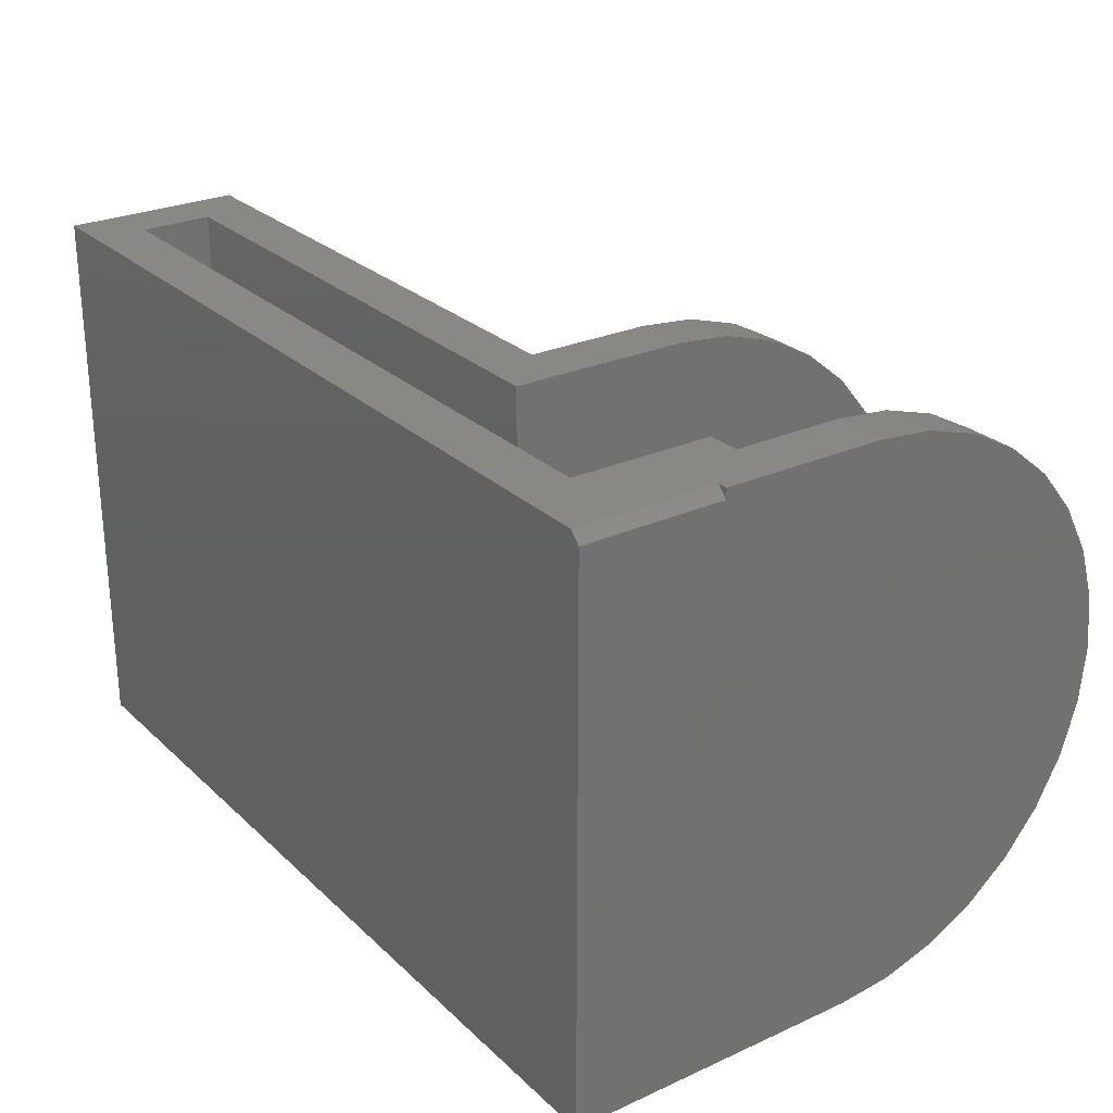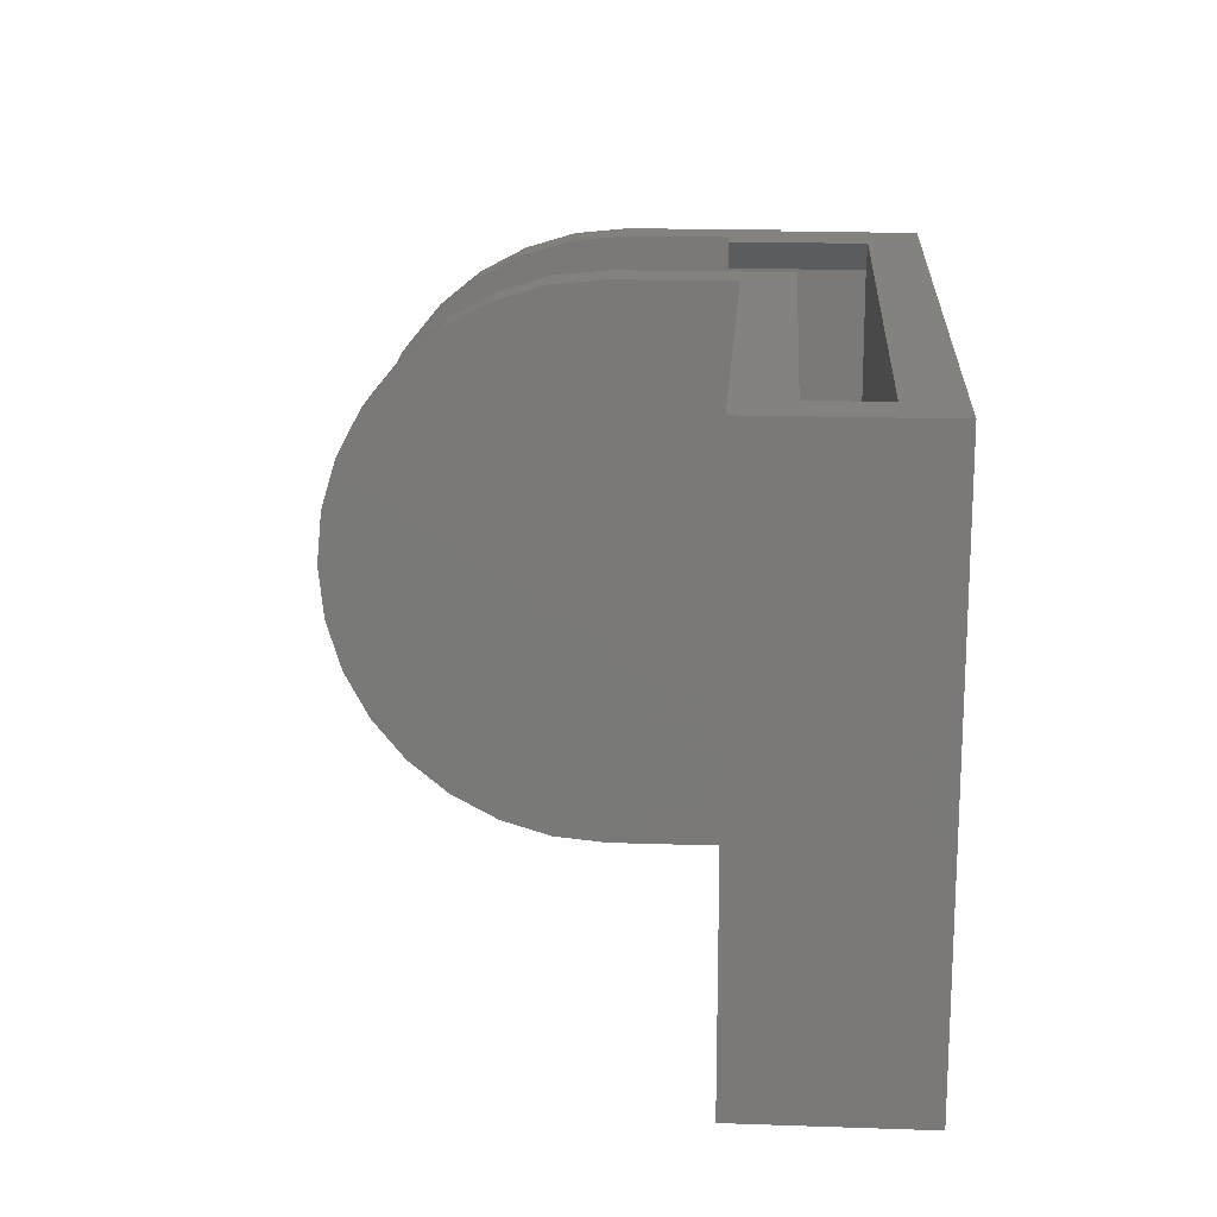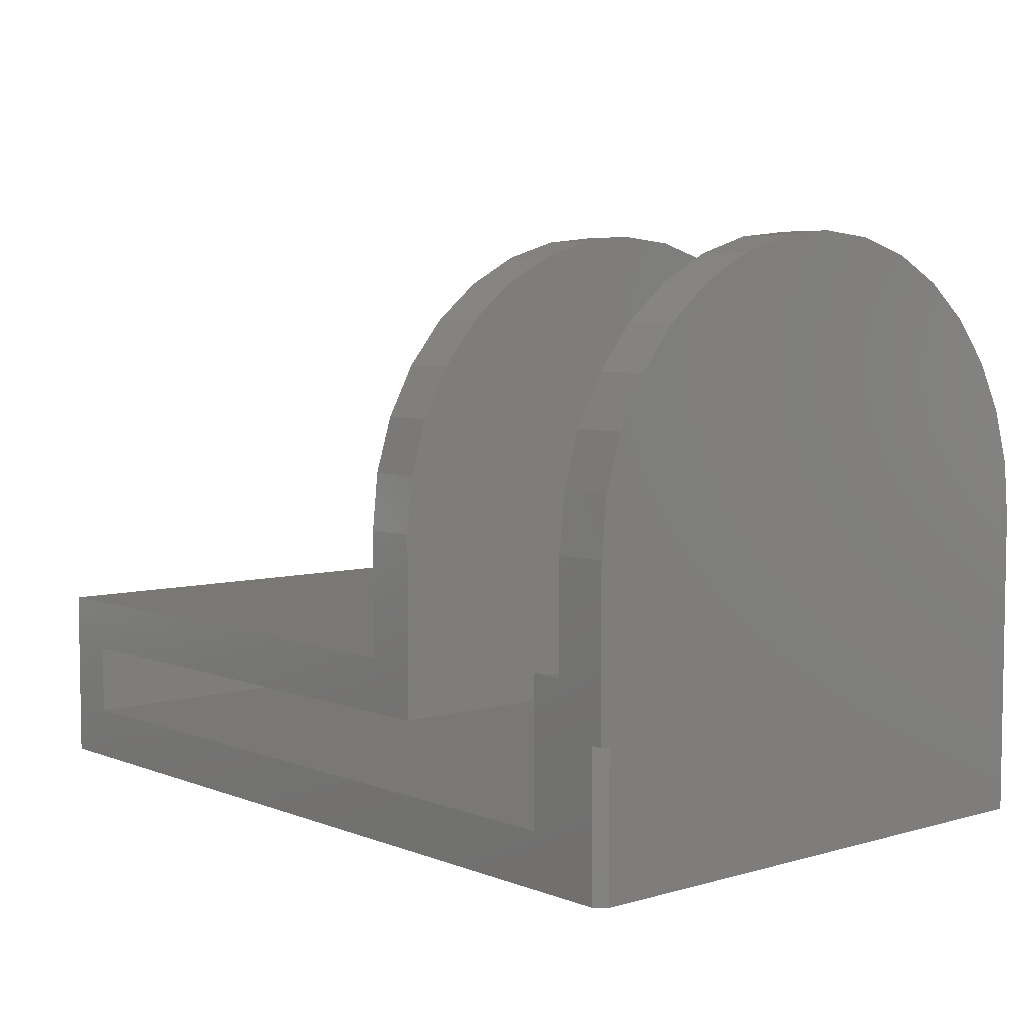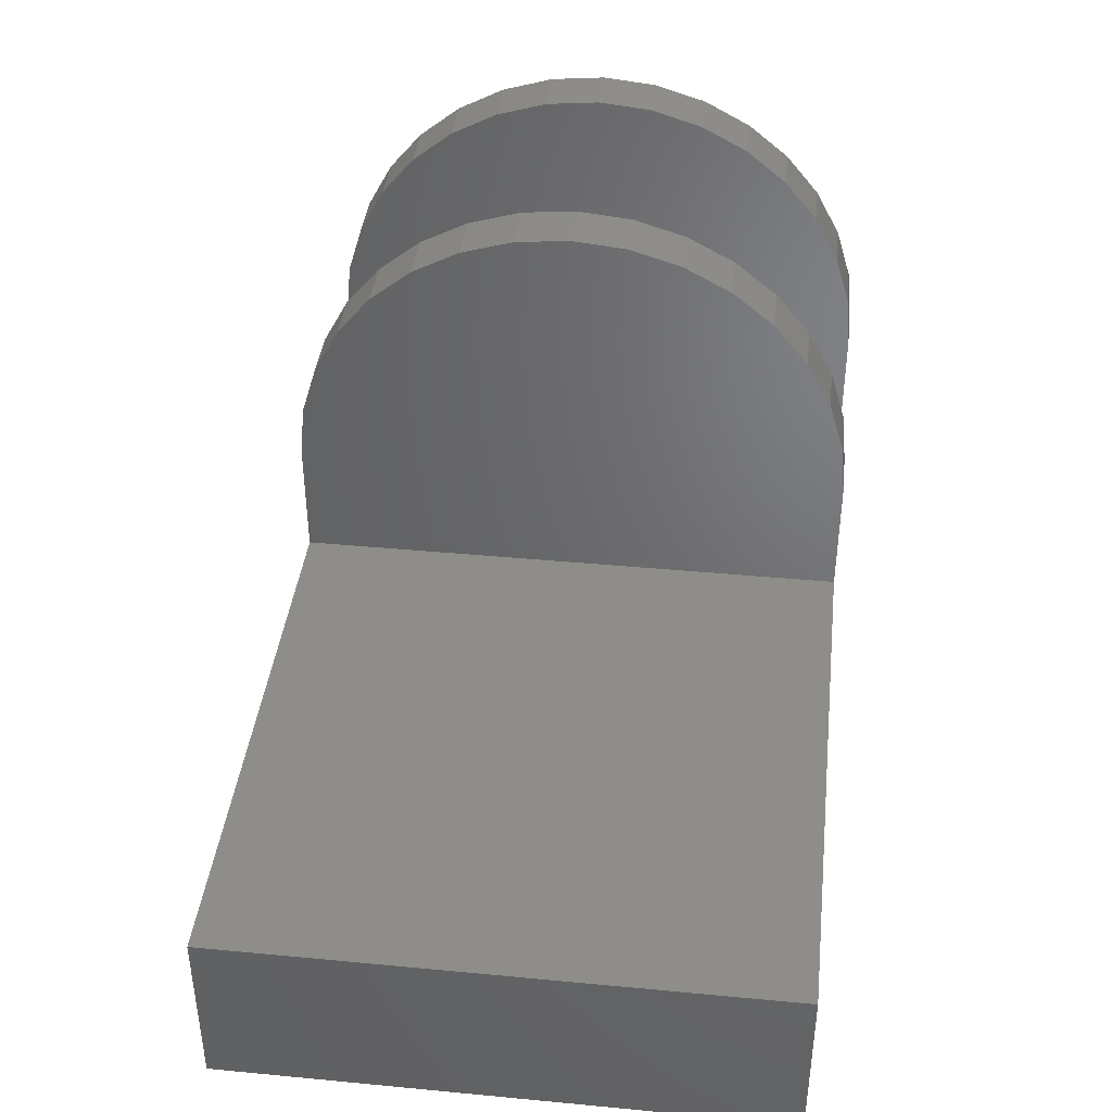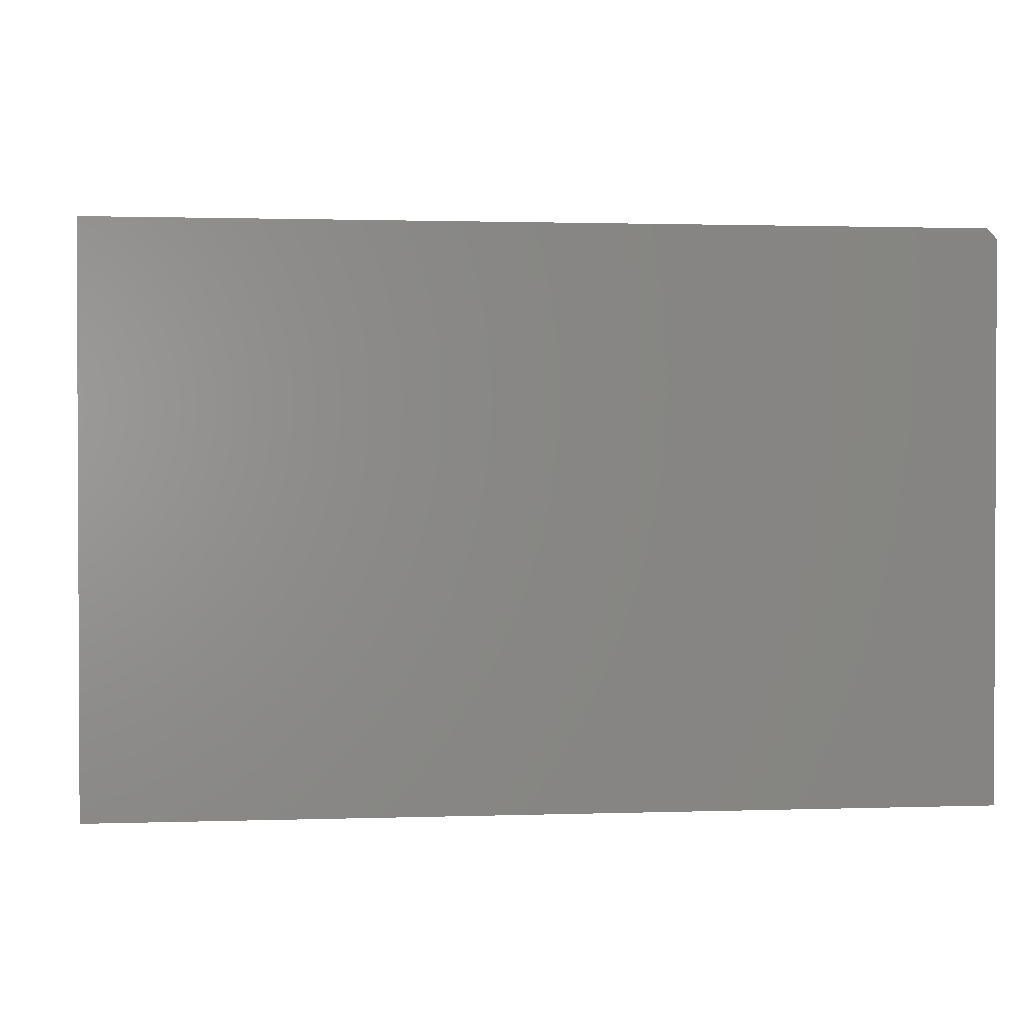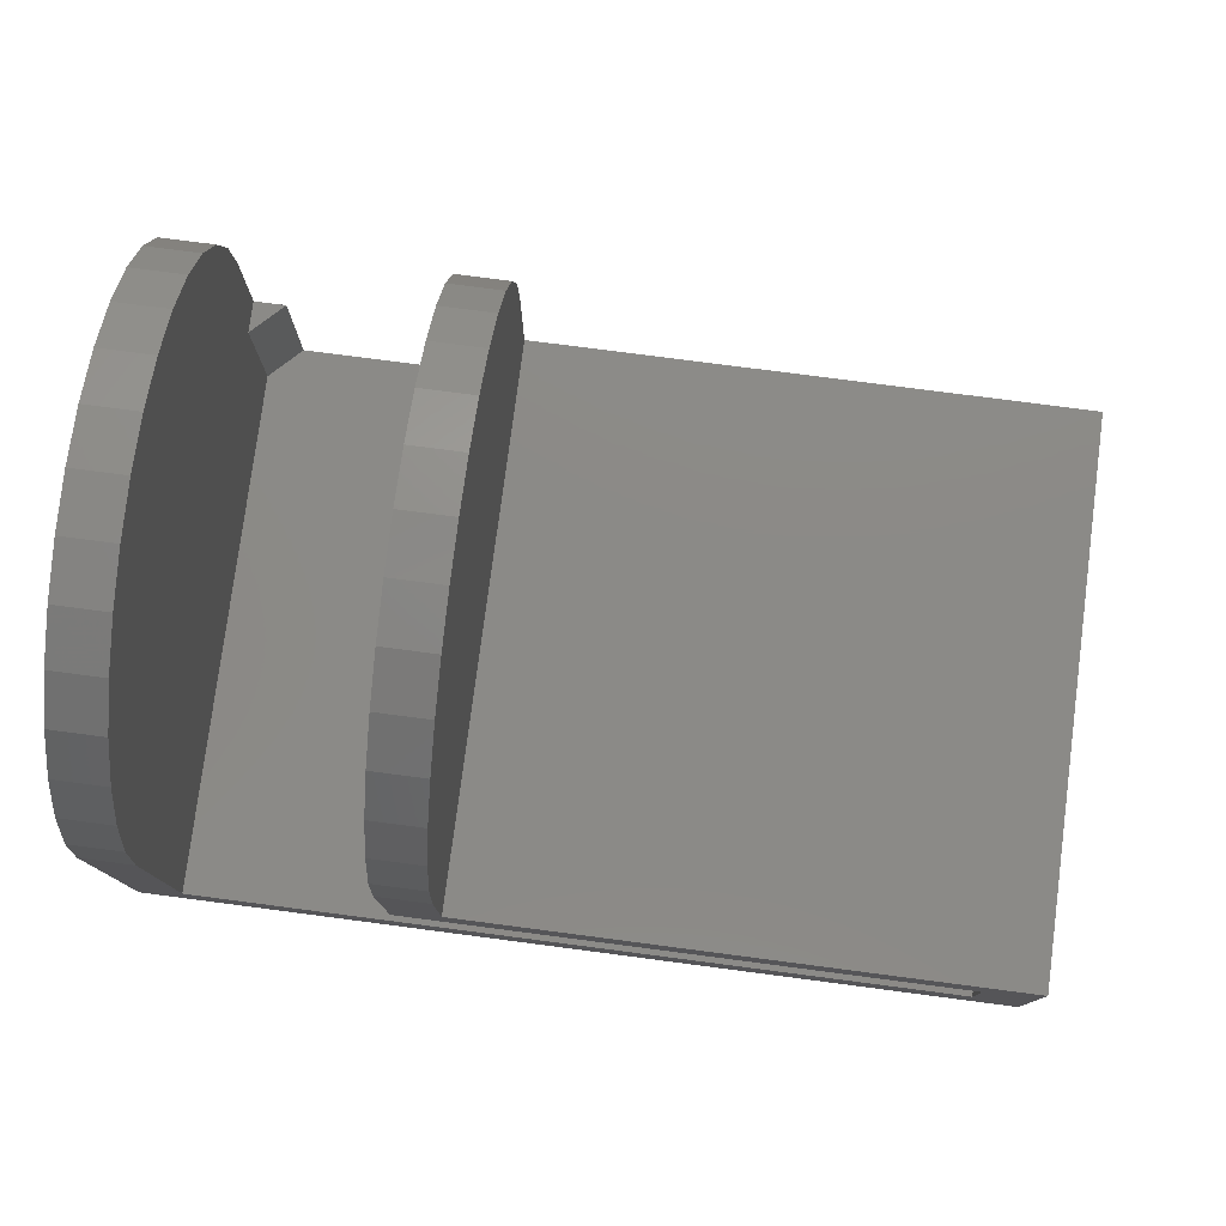
<metadata>
{"format":"stl","ext":"stl","renderer":"f3d","projection":"perspective","resolution":1024,"background":"white","views":[{"elev":26.5,"azim":-125.3,"up":"+Y"},{"elev":17.1,"azim":93.9,"up":"+Y"},{"elev":5.6,"azim":-130.9,"up":"+Z"},{"elev":40.7,"azim":96.6,"up":"+Z"},{"elev":1.4,"azim":173.1,"up":"+Y"},{"elev":78.0,"azim":7.4,"up":"+Z"}]}
</metadata>
<code>
# stl→obj: 92 verts, 180 faces
v 0.2188 -0.5 0.2513
v 0.2656 -0.5 0.2513
v 0.2188 -0.4952 0.3001
v 0.2656 -0.4952 0.3001
v 0.2188 -0.481 0.347
v 0.2656 -0.481 0.347
v 0.2188 -0.4579 0.3902
v 0.2656 -0.4579 0.3902
v 0.2188 -0.4268 0.4281
v 0.2656 -0.4268 0.4281
v 0.2188 -0.3889 0.4592
v 0.2656 -0.3889 0.4592
v 0.2188 -0.3457 0.4823
v 0.2656 -0.3457 0.4823
v 0.2188 -0.2988 0.4965
v 0.2656 -0.2988 0.4965
v 0.2188 -0.25 0.5013
v 0.2656 -0.25 0.5013
v 0.2188 -0.2012 0.4965
v 0.2656 -0.2012 0.4965
v 0.2188 -0.1543 0.4823
v 0.2656 -0.1543 0.4823
v 0.2188 -0.1111 0.4592
v 0.2656 -0.1111 0.4592
v 0.2188 -0.07322 0.4281
v 0.2656 -0.07322 0.4281
v 0.2188 -0.04213 0.3902
v 0.2656 -0.04213 0.3902
v 0.2188 -0.01903 0.347
v 0.2656 -0.01903 0.347
v 0.2188 -0.004804 0.3001
v 0.2656 -0.004804 0.3001
v 0.2188 0 0.2513
v 0.2656 0 0.2513
v -0.01562 -0.5 0.2513
v 0.03125 -0.5 0.2513
v -0.01562 -0.4952 0.3001
v 0.03125 -0.4952 0.3001
v -0.01562 -0.481 0.347
v 0.03125 -0.481 0.347
v -0.01562 -0.4579 0.3902
v 0.03125 -0.4579 0.3902
v -0.01562 -0.4268 0.4281
v 0.03125 -0.4268 0.4281
v -0.01562 -0.3889 0.4592
v 0.03125 -0.3889 0.4592
v -0.01562 -0.3457 0.4823
v 0.03125 -0.3457 0.4823
v -0.01562 -0.2988 0.4965
v 0.03125 -0.2988 0.4965
v -0.01562 -0.25 0.5013
v 0.03125 -0.25 0.5013
v -0.01562 -0.2012 0.4965
v 0.03125 -0.2012 0.4965
v -0.01562 -0.1543 0.4823
v 0.03125 -0.1543 0.4823
v -0.01562 -0.1111 0.4592
v 0.03125 -0.1111 0.4592
v -0.01562 -0.07322 0.4281
v 0.03125 -0.07322 0.4281
v -0.01562 -0.04213 0.3902
v 0.03125 -0.04213 0.3902
v -0.01562 -0.01903 0.347
v 0.03125 -0.01903 0.347
v -0.01562 -0.004804 0.3001
v 0.03125 -0.004804 0.3001
v -0.01562 0 0.2513
v 0.03125 0 0.2513
v -0.01562 0 0.1094
v 0.03125 0 0.1562
v 0.05982 0 0.1562
v -0.006472 0 0.1094
v 0.7656 0 0.1419
v 0.2188 0 0.09507
v 0.2656 0 0.1419
v 0.7188 0 0.09507
v 0.7656 0 -0.01562
v 0.7188 0 0.03125
v -0.006472 0 -0.01562
v 0.05982 0 0.03125
v 0.2656 -0.5 0.1419
v 0.2188 -0.5 0.09507
v 0.7656 -0.5 0.1419
v 0.7188 -0.5 0.09507
v 0.7656 -0.5 -0.01562
v 0.7188 -0.5 0.03125
v -0.01562 -0.5 -0.01562
v 0.03125 -0.5 0.03125
v 0.03125 -0.02857 0.03125
v 0.03125 -0.02857 0.1562
v -0.01562 -0.009153 -0.01562
v -0.01562 -0.009153 0.1094
f 1 2 3
f 3 2 4
f 3 4 5
f 5 4 6
f 5 6 7
f 7 6 8
f 7 8 9
f 9 8 10
f 9 10 11
f 11 10 12
f 11 12 13
f 13 12 14
f 13 14 15
f 15 14 16
f 15 16 17
f 17 16 18
f 17 18 19
f 19 18 20
f 19 20 21
f 21 20 22
f 21 22 23
f 23 22 24
f 23 24 25
f 25 24 26
f 25 26 27
f 27 26 28
f 27 28 29
f 29 28 30
f 29 30 31
f 31 30 32
f 31 32 33
f 33 32 34
f 35 36 37
f 37 36 38
f 37 38 39
f 39 38 40
f 39 40 41
f 41 40 42
f 41 42 43
f 43 42 44
f 43 44 45
f 45 44 46
f 45 46 47
f 47 46 48
f 47 48 49
f 49 48 50
f 49 50 51
f 51 50 52
f 51 52 53
f 53 52 54
f 53 54 55
f 55 54 56
f 55 56 57
f 57 56 58
f 57 58 59
f 59 58 60
f 59 60 61
f 61 60 62
f 61 62 63
f 63 62 64
f 63 64 65
f 65 64 66
f 65 66 67
f 67 66 68
f 69 67 68
f 69 68 70
f 69 70 71
f 69 71 72
f 73 74 75
f 75 74 33
f 75 33 34
f 74 73 76
f 76 73 77
f 76 77 78
f 78 77 79
f 78 79 80
f 80 79 72
f 80 72 71
f 2 1 81
f 81 1 82
f 81 82 83
f 83 82 84
f 83 84 85
f 85 84 86
f 85 86 87
f 87 86 88
f 87 88 35
f 35 88 36
f 78 86 76
f 76 86 84
f 89 88 80
f 80 88 86
f 80 86 78
f 76 84 74
f 74 84 82
f 68 66 70
f 90 70 66
f 90 66 64
f 90 64 62
f 90 62 89
f 89 62 60
f 89 60 58
f 89 58 56
f 89 56 54
f 89 54 52
f 89 52 50
f 89 50 48
f 89 48 46
f 89 46 44
f 89 44 42
f 89 42 40
f 89 40 38
f 89 38 36
f 89 36 88
f 90 89 71
f 71 89 80
f 90 71 70
f 74 82 1
f 74 1 3
f 74 3 5
f 74 5 7
f 74 7 9
f 74 9 11
f 74 11 13
f 74 13 15
f 74 15 17
f 74 17 19
f 74 19 21
f 74 21 23
f 74 23 25
f 74 25 27
f 74 27 29
f 74 29 31
f 74 31 33
f 77 73 85
f 85 73 83
f 77 85 79
f 79 85 87
f 79 87 91
f 73 75 83
f 83 75 81
f 51 53 49
f 47 49 53
f 92 91 87
f 92 87 35
f 92 35 67
f 92 67 69
f 53 55 47
f 47 55 57
f 47 57 45
f 45 57 59
f 45 59 43
f 43 59 61
f 43 61 41
f 41 61 63
f 41 63 39
f 39 63 65
f 39 65 37
f 37 65 67
f 37 67 35
f 92 72 91
f 91 72 79
f 69 72 92
f 75 34 32
f 75 32 30
f 75 30 28
f 75 28 26
f 75 26 24
f 75 24 22
f 75 22 20
f 75 20 18
f 75 18 16
f 75 16 14
f 75 14 12
f 75 12 10
f 75 10 8
f 75 8 6
f 75 6 4
f 75 4 2
f 75 2 81

</code>
